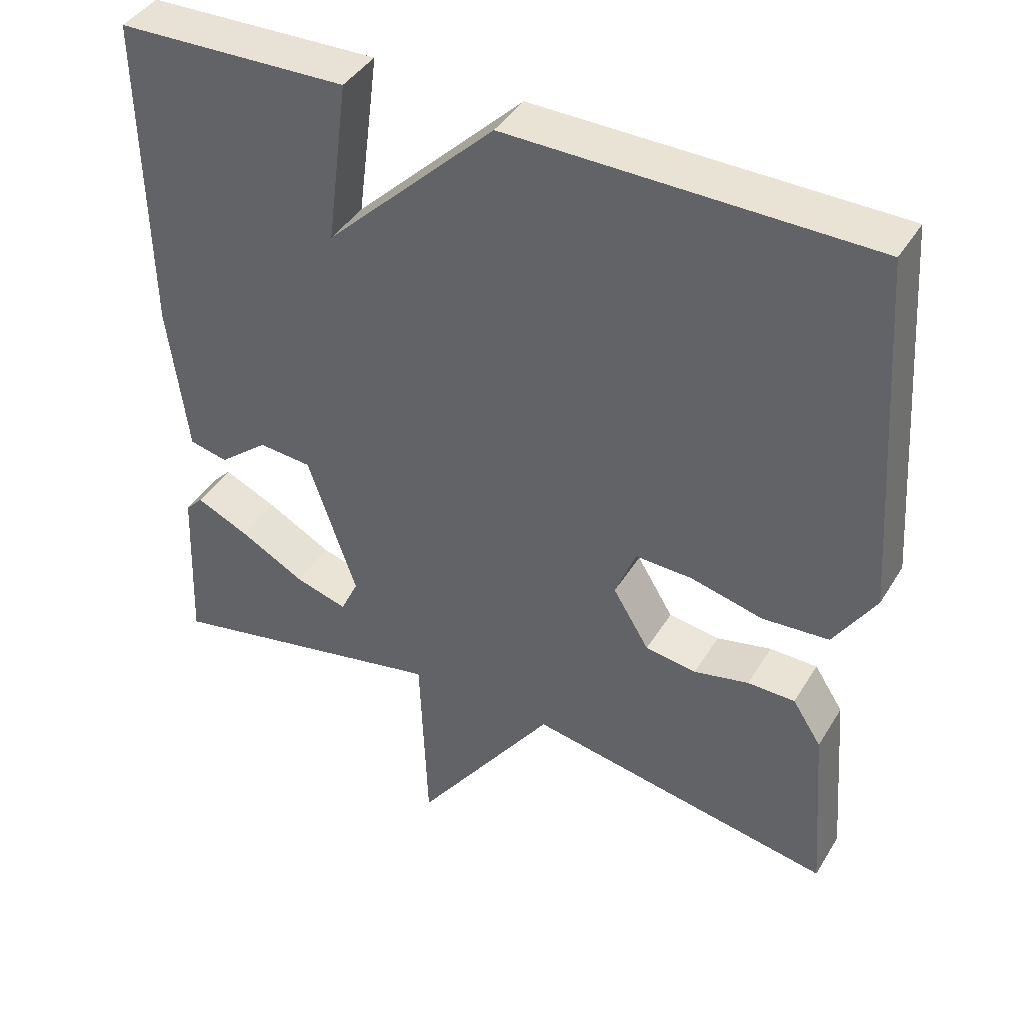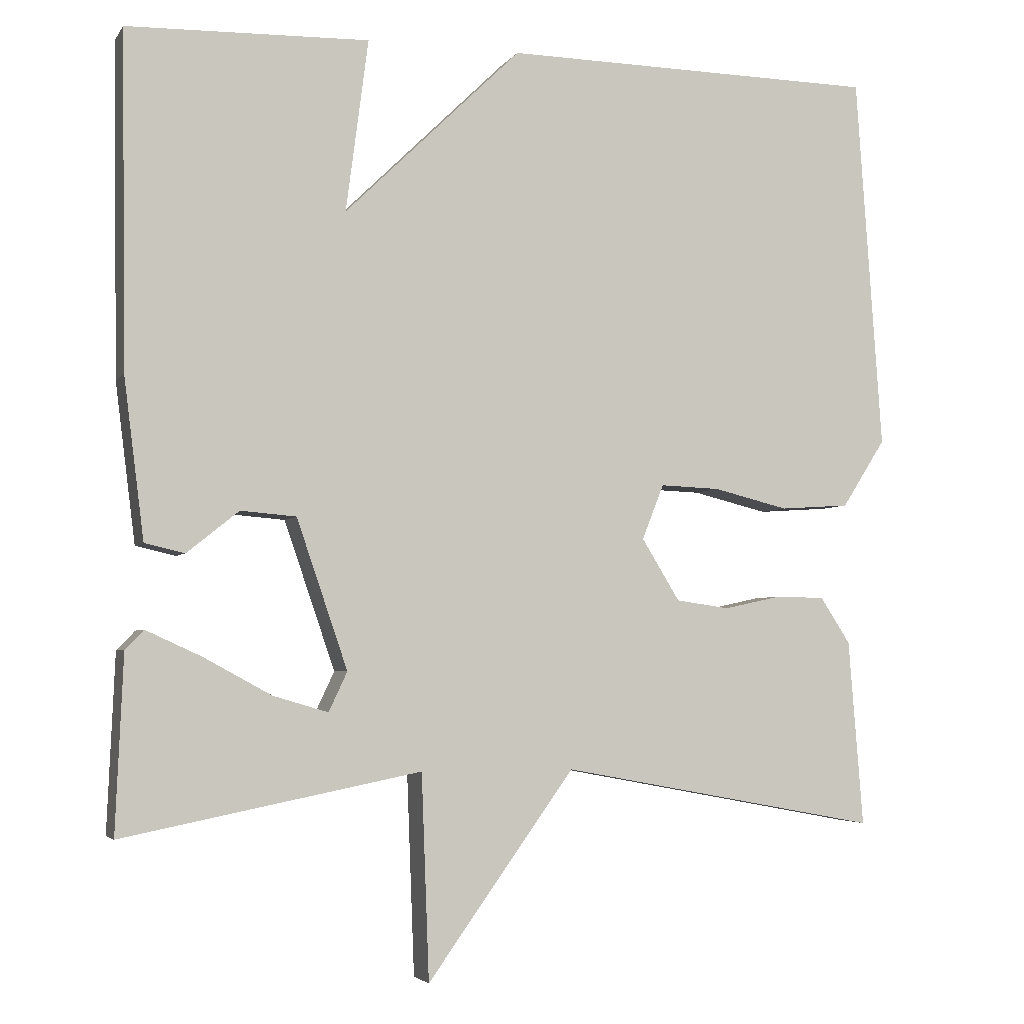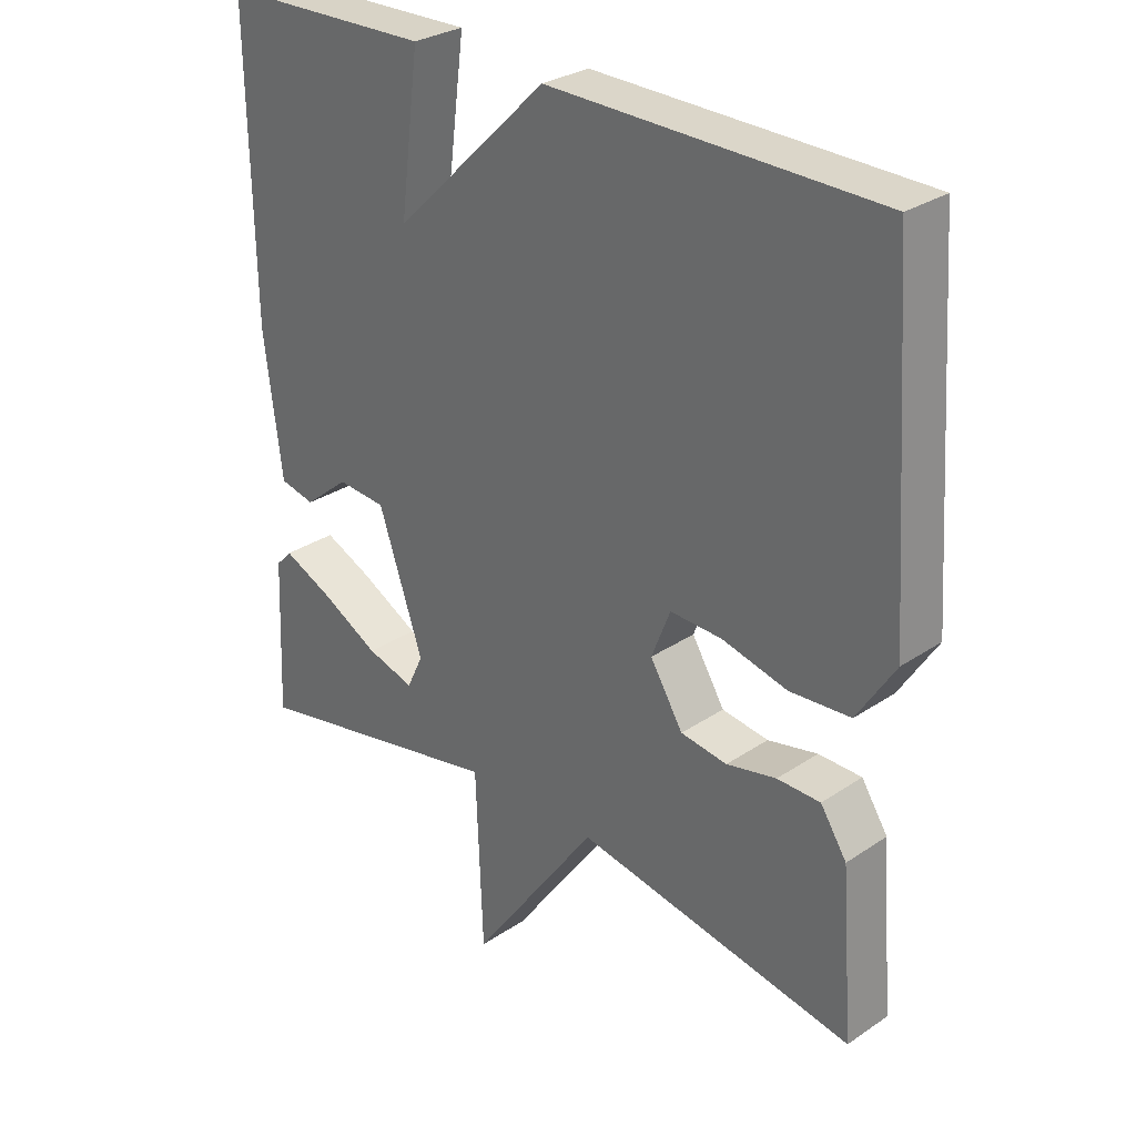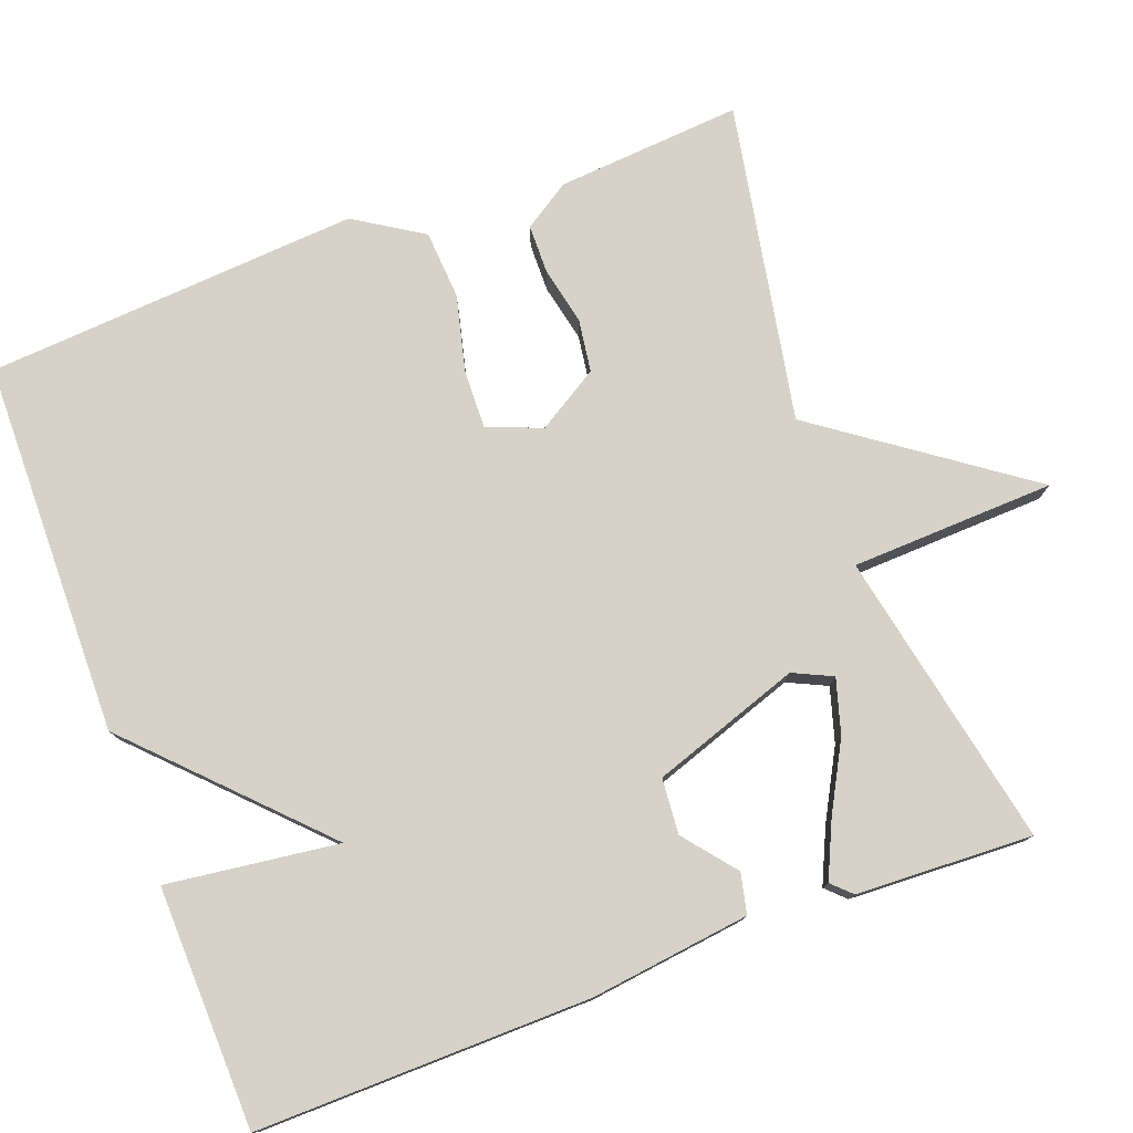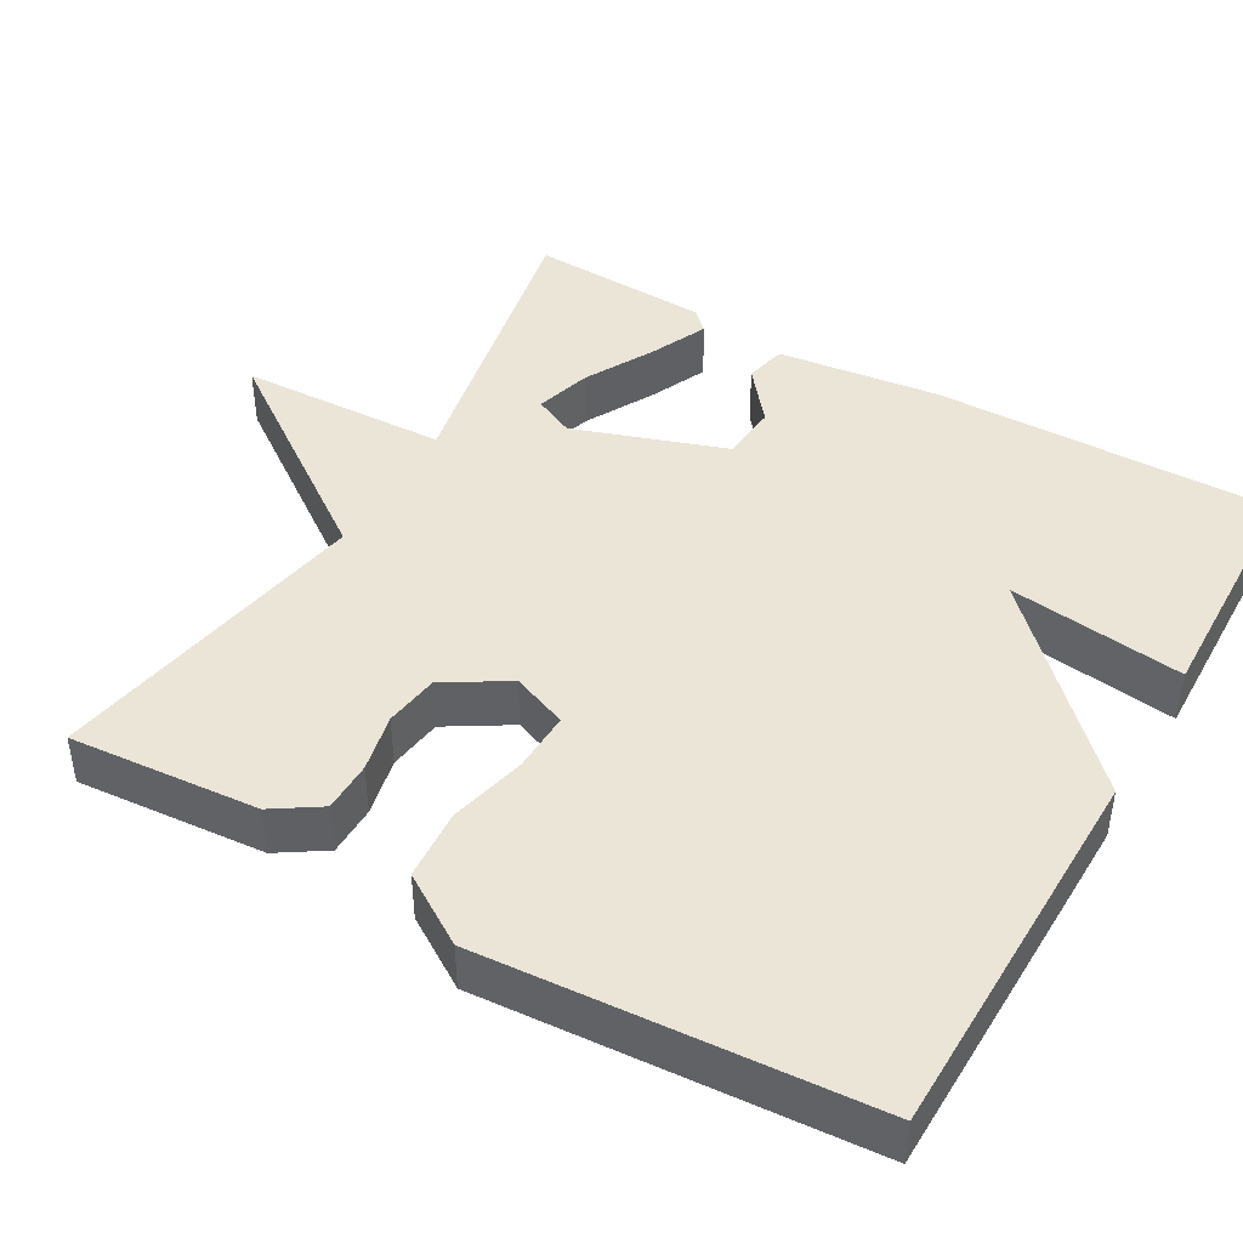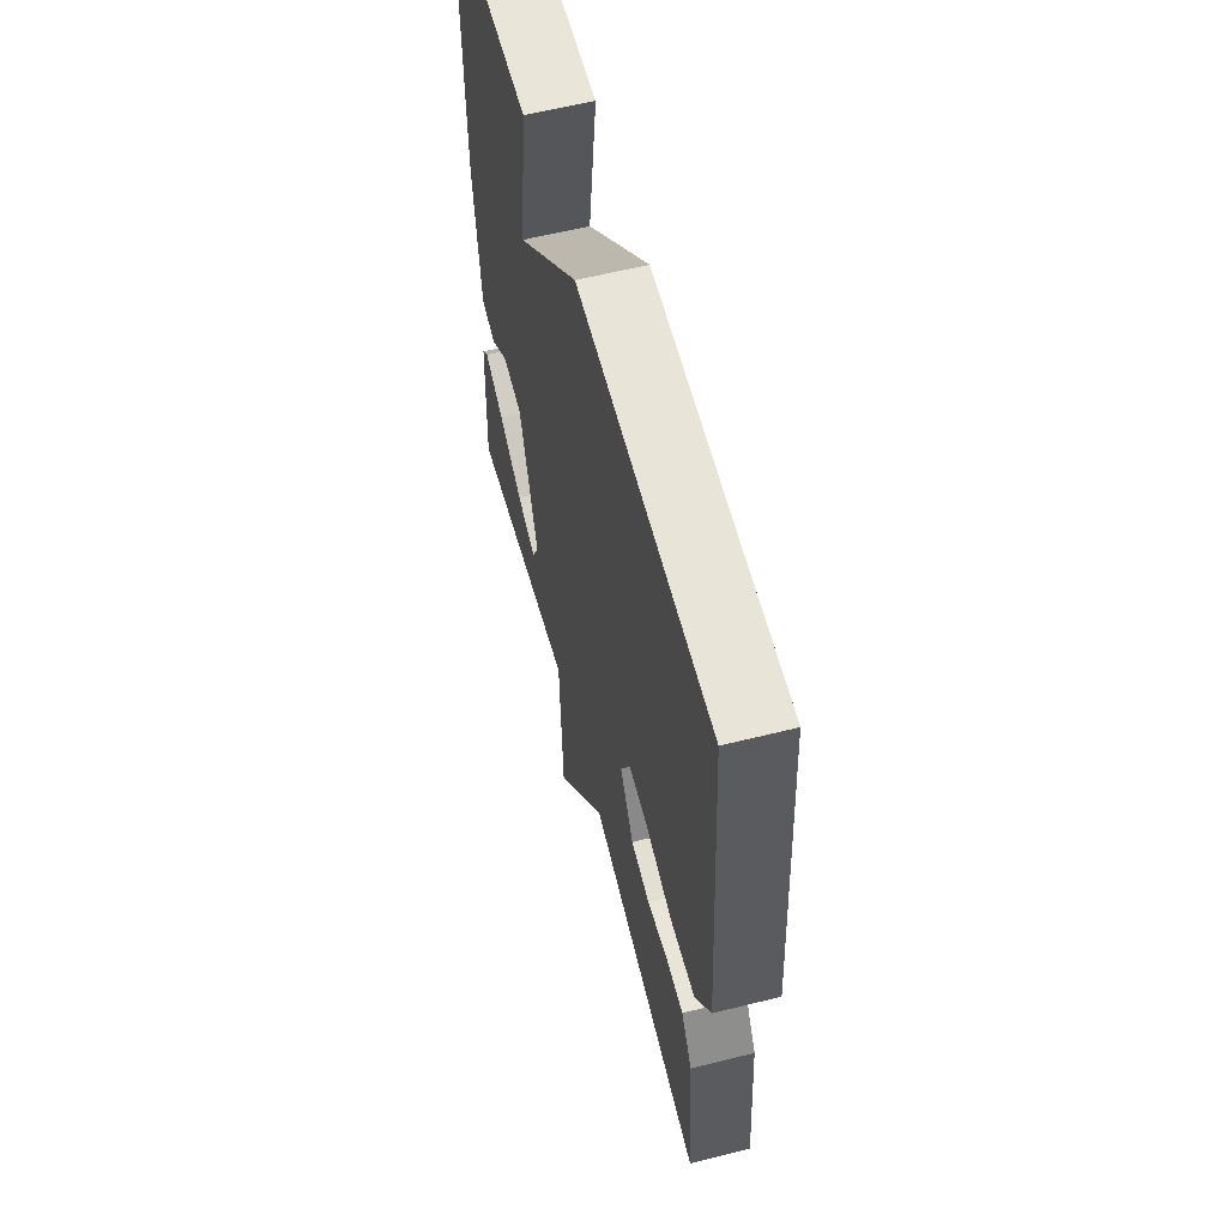
<metadata>
{"format":"obj","ext":"obj","renderer":"f3d","projection":"perspective","resolution":1024,"background":"white","views":[{"elev":41.4,"azim":-151.1,"up":"+Z"},{"elev":-3.8,"azim":162.1,"up":"+Z"},{"elev":29.3,"azim":-134.8,"up":"+Z"},{"elev":77.6,"azim":69.5,"up":"+Y"},{"elev":44.1,"azim":-60.2,"up":"+Y"},{"elev":59.3,"azim":-104.4,"up":"+Z"}]}
</metadata>
<code>
v 0.5 0.07 0.5
v 0.494 0.07 0.067
v 0.468 0.07 -0.14
v 0.416 0.07 -0.152
v 0.349 0.07 -0.098
v 0.277 0.07 -0.104
v 0.211 0.07 -0.297
v 0.235 0.07 -0.348
v 0.306 0.07 -0.327
v 0.394 0.07 -0.279
v 0.466 0.07 -0.246
v 0.49 0.07 -0.271
v 0.5 0.07 -0.5
v 0.114 0.07 -0.423
v 0.104 0.07 -0.688
v -0.086 0.07 -0.423
v -0.5 0.07 -0.5
v -0.481 0.07 -0.259
v -0.442 0.07 -0.199
v -0.378 0.07 -0.198
v -0.304 0.07 -0.214
v -0.235 0.07 -0.204
v -0.186 0.07 -0.124
v -0.214 0.07 -0.053
v -0.291 0.07 -0.056
v -0.388 0.07 -0.08
v -0.478 0.07 -0.074
v -0.534 0.07 0.014
v -0.5 0.07 0.5
v -0.013 0.07 0.508
v 0.216 0.07 0.285
v 0.187 0.07 0.508
v 0.5 0 0.5
v 0.494 0 0.067
v 0.468 0 -0.14
v 0.416 0 -0.152
v 0.349 0 -0.098
v 0.277 0 -0.104
v 0.211 0 -0.297
v 0.235 0 -0.348
v 0.306 0 -0.327
v 0.394 0 -0.279
v 0.466 0 -0.246
v 0.49 0 -0.271
v 0.5 0 -0.5
v 0.114 0 -0.423
v 0.104 0 -0.688
v -0.086 0 -0.423
v -0.5 0 -0.5
v -0.481 0 -0.259
v -0.442 0 -0.199
v -0.378 0 -0.198
v -0.304 0 -0.214
v -0.235 0 -0.204
v -0.186 0 -0.124
v -0.214 0 -0.053
v -0.291 0 -0.056
v -0.388 0 -0.08
v -0.478 0 -0.074
v -0.534 0 0.014
v -0.5 0 0.5
v -0.013 0 0.508
v 0.216 0 0.285
v 0.187 0 0.508
f 3 4 5
f 2 3 5
f 1 2 5
f 32 1 5
f 31 32 5
f 29 30 31
f 28 29 31
f 27 28 31
f 26 27 31
f 25 26 31
f 24 25 31
f 31 5 6
f 24 31 6
f 23 24 6
f 22 23 6 7
f 21 22 7 8
f 20 21 8
f 19 20 8
f 18 19 8
f 17 18 8
f 16 17 8
f 14 15 16
f 14 16 8
f 13 14 8 9
f 11 12 13
f 10 11 13
f 9 10 13
f 37 36 35
f 37 35 34
f 37 34 33
f 37 33 64
f 37 64 63
f 63 62 61
f 63 61 60
f 63 60 59
f 63 59 58
f 63 58 57
f 63 57 56
f 38 37 63
f 38 63 56
f 38 56 55
f 39 38 55 54
f 40 39 54 53
f 40 53 52
f 40 52 51
f 40 51 50
f 40 50 49
f 40 49 48
f 48 47 46
f 40 48 46
f 41 40 46 45
f 45 44 43
f 45 43 42
f 45 42 41
f 1 33 34 2
f 2 34 35 3
f 3 35 36 4
f 4 36 37 5
f 5 37 38 6
f 6 38 39 7
f 7 39 40 8
f 8 40 41 9
f 9 41 42 10
f 10 42 43 11
f 11 43 44 12
f 12 44 45 13
f 13 45 46 14
f 14 46 47 15
f 15 47 48 16
f 16 48 49 17
f 17 49 50 18
f 18 50 51 19
f 19 51 52 20
f 20 52 53 21
f 21 53 54 22
f 22 54 55 23
f 23 55 56 24
f 24 56 57 25
f 25 57 58 26
f 26 58 59 27
f 27 59 60 28
f 28 60 61 29
f 29 61 62 30
f 30 62 63 31
f 31 63 64 32
f 32 64 33 1

</code>
